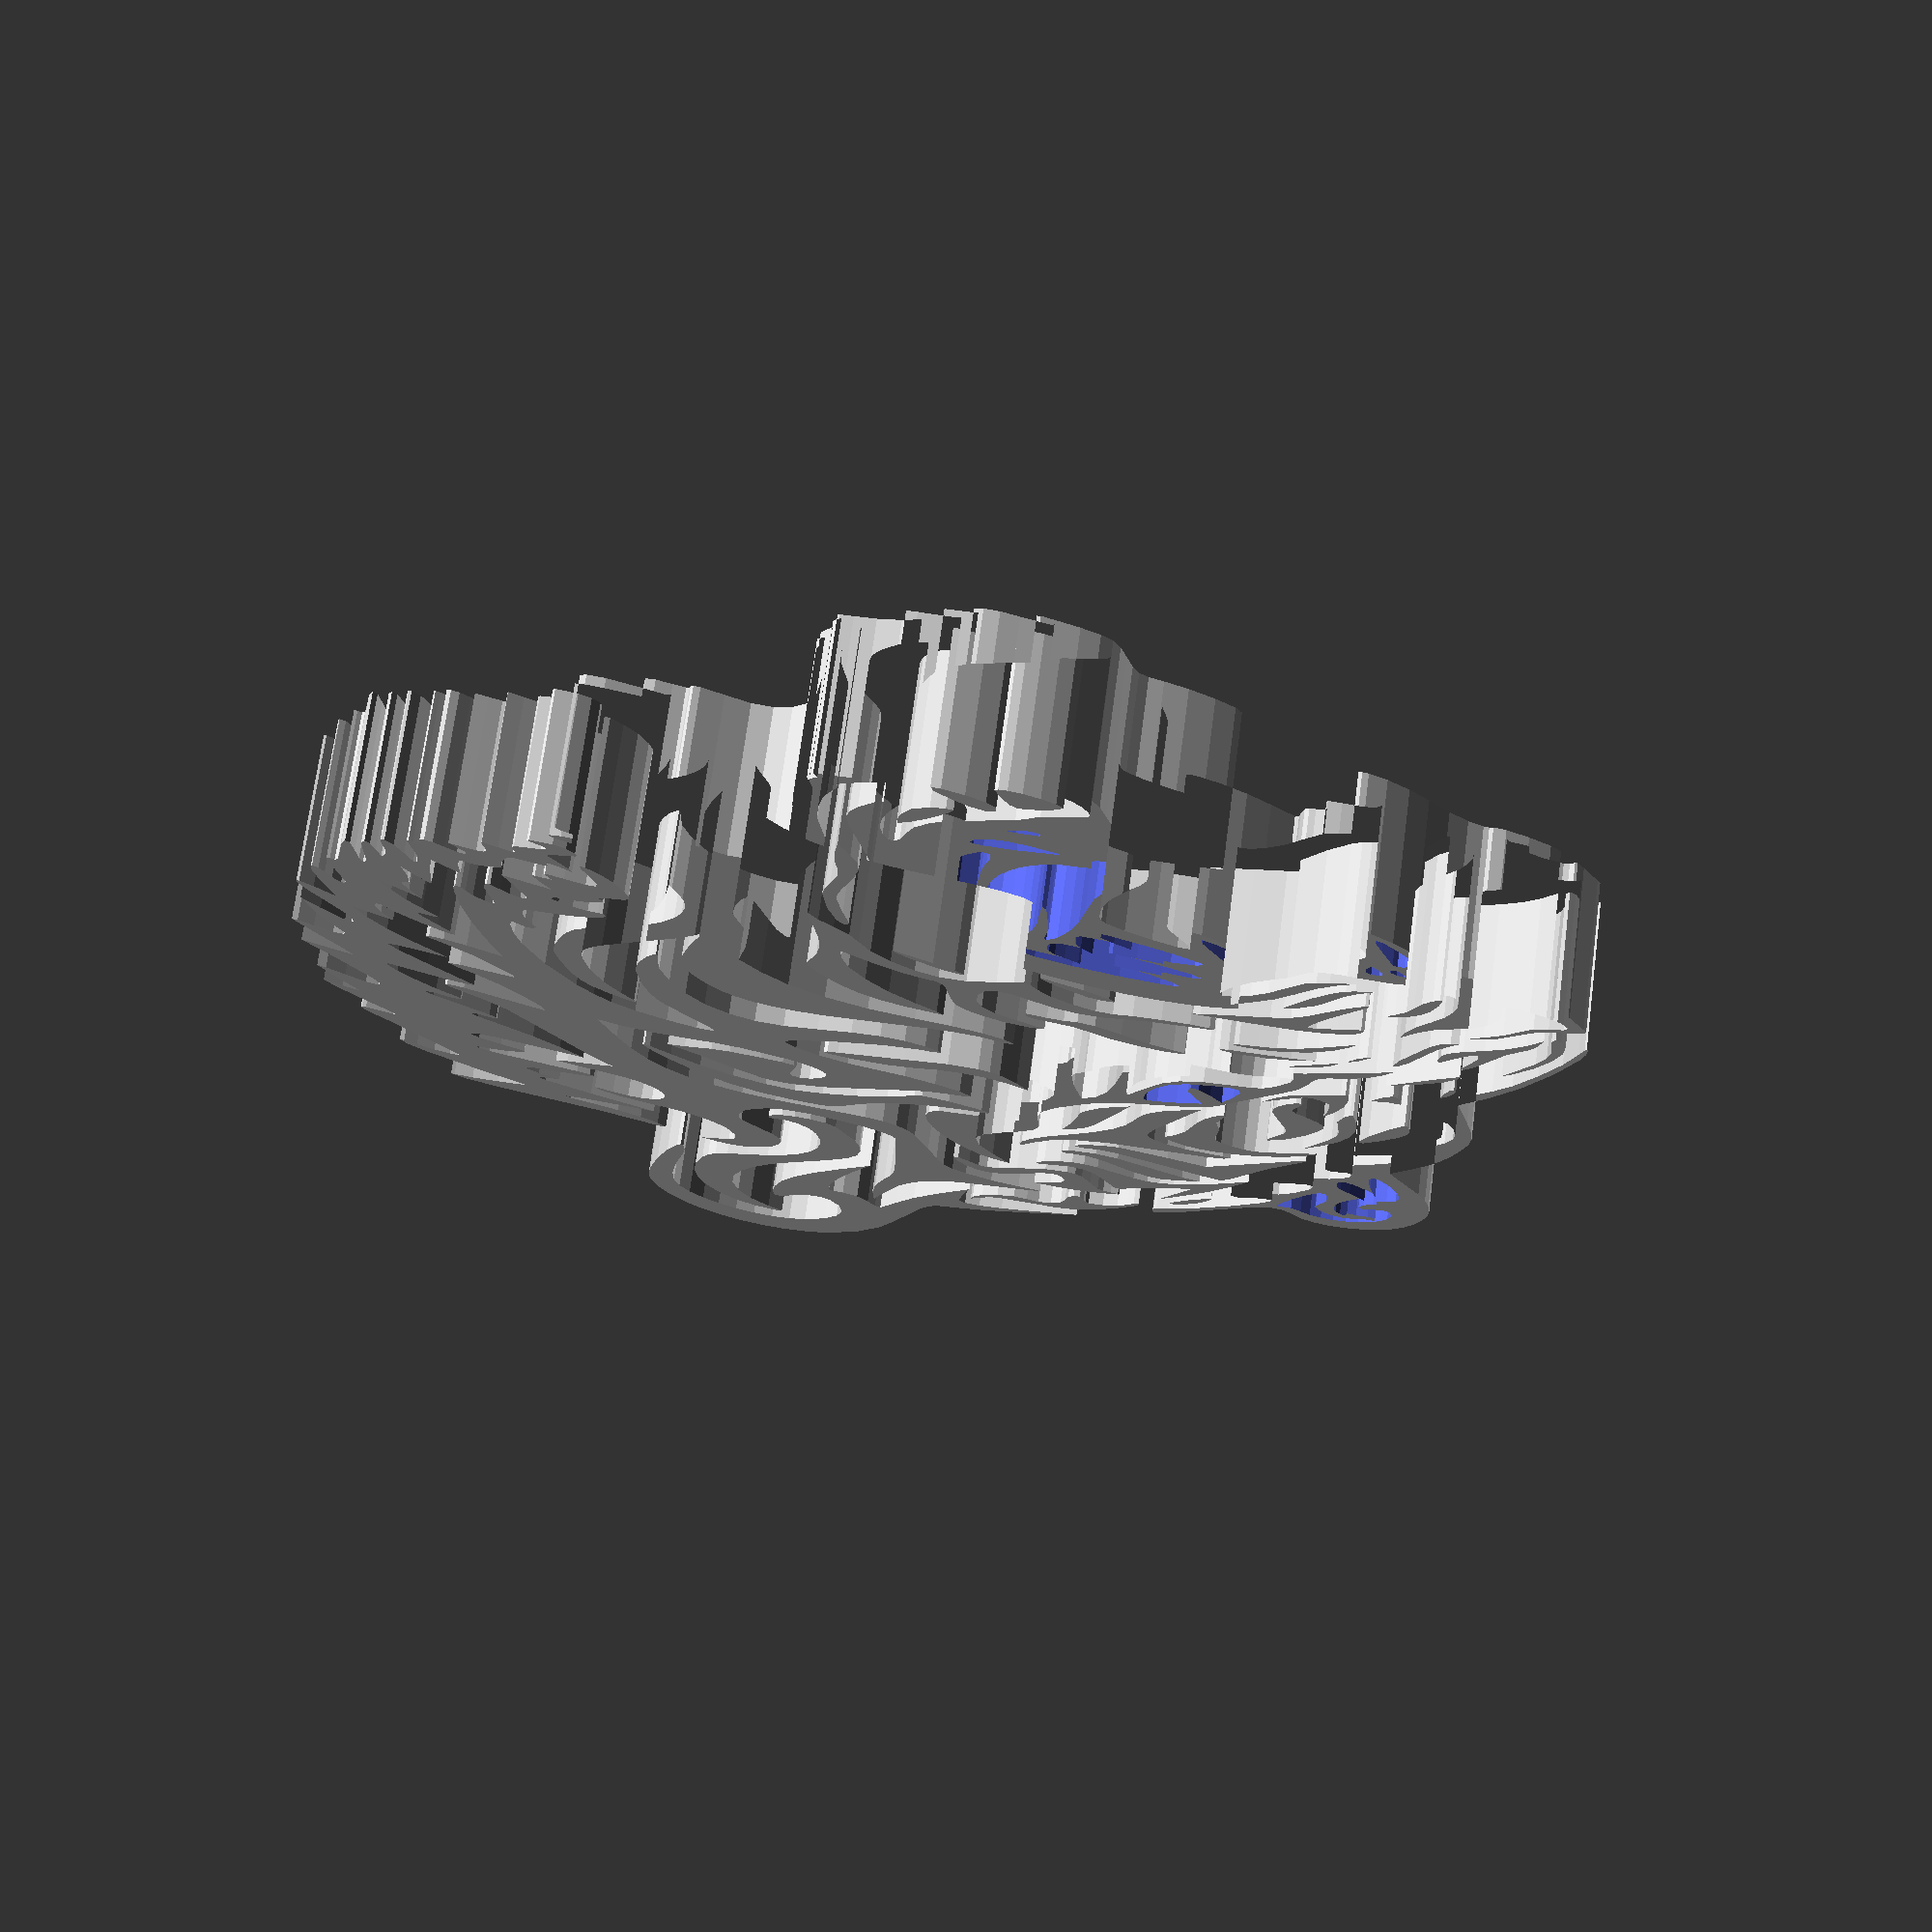
<openscad>

// Module names are of the form poly_<inkscape-path-id>().  As a result,
// you can associate a polygon in this OpenSCAD program with the corresponding
// SVG element in the Inkscape document by looking for the XML element with
// the attribute id="inkscape-path-id".

// fudge value is used to ensure that subtracted solids are a tad taller
// in the z dimension than the polygon being subtracted from.  This helps
// keep the resulting .stl file manifold.
fudge = 0.1;

module poly_path3462(h)
{
  scale([25.4/90, -25.4/90, 1]) union()
  {
    difference()
    {
       linear_extrude(height=h)
         polygon([[-25.582321,79.101964],[-28.423284,77.170644],[-28.755693,77.325840],[-28.128211,78.301964],[-27.408239,79.368779],[-27.828136,79.374988],[-31.325911,76.608874],[-33.083595,74.911818],[-34.044686,73.503409],[-34.446968,71.849570],[-34.528221,69.416224],[-34.597112,67.025517],[-34.928596,65.515793],[-35.709893,64.454492],[-37.128221,63.409054],[-39.363106,61.564765],[-41.677232,59.141602],[-43.386313,56.928180],[-43.806061,55.713114],[-42.487740,55.852172],[-39.776121,56.644464],[-35.700261,57.901944],[-35.437509,56.980259],[-35.328221,54.764284],[-35.211476,53.048520],[-34.751619,51.701392],[-33.784218,50.420080],[-32.144841,48.901764],[-29.652563,46.288721],[-27.875735,43.482794],[-27.008880,40.881828],[-26.977481,39.782530],[-27.246521,38.883664],[-28.876303,36.774255],[-31.354714,34.276705],[-33.715716,32.286795],[-34.993271,31.700304],[-35.060589,32.903478],[-34.528221,35.101924],[-33.962010,37.266558],[-33.948031,38.388414],[-34.420678,38.433976],[-35.190460,38.025225],[-37.316499,36.156148],[-39.716292,33.403906],[-41.779981,30.391224],[-43.835773,27.259782],[-44.297286,27.267350],[-44.632120,28.124354],[-45.352962,29.429669],[-45.902241,29.595486],[-46.627400,29.470454],[-47.806418,29.456933],[-48.128230,30.676164],[-48.183586,31.542159],[-48.425845,31.918235],[-49.928230,31.379184],[-51.969862,30.471852],[-53.404125,30.310603],[-54.250441,30.899075],[-54.528230,32.240904],[-53.741910,37.054224],[-53.300985,39.104985],[-53.345070,40.185434],[-53.780007,40.254063],[-54.438031,39.898324],[-56.187358,38.188727],[-58.121083,35.606605],[-59.767240,32.701924],[-61.449394,29.512426],[-63.112647,27.079905],[-64.566081,25.641482],[-65.154455,25.369156],[-65.618780,25.434274],[-66.947280,24.764295],[-69.153247,22.764094],[-71.213010,20.465318],[-72.102900,18.899614],[-71.602862,19.123737],[-70.436170,20.501914],[-68.944048,22.055664],[-67.661520,22.701914],[-66.798462,22.485744],[-66.567107,21.962339],[-66.944033,21.319362],[-67.905820,20.744474],[-68.772400,20.192500],[-68.249860,19.577084],[-67.903090,19.164552],[-68.024634,18.595827],[-69.793800,16.769514],[-71.877834,15.357084],[-72.529883,15.242293],[-72.936850,15.515844],[-73.199262,15.719771],[-73.472085,15.543129],[-73.959320,14.166444],[-74.972520,10.463584],[-75.156459,9.716576],[-74.880569,9.307107],[-72.344840,9.213124],[-69.384264,8.950010],[-66.936650,7.651454],[-64.751260,6.439890],[-62.620350,5.983794],[-61.315465,6.156279],[-63.180500,6.693444],[-65.573388,7.625052],[-67.602030,8.983334],[-69.350143,10.096778],[-71.059480,10.203984],[-72.692505,10.119846],[-73.101386,10.409533],[-73.238447,10.891944],[-72.696905,12.349610],[-71.067480,14.322174],[-68.926458,16.253469],[-67.524999,16.963563],[-67.069338,16.863771],[-66.759846,16.462412],[-66.527740,14.759974],[-65.978891,12.679349],[-64.530807,10.867338],[-62.481187,9.587127],[-60.127730,9.101904],[-57.935887,8.591215],[-55.733340,7.363384],[-53.523170,5.624874],[-54.436190,7.330874],[-55.888309,9.151484],[-58.097440,11.133044],[-59.762674,12.699715],[-61.019728,14.444787],[-61.850361,16.199347],[-62.236333,17.794478],[-62.159404,19.061264],[-61.601334,19.830789],[-60.543883,19.934138],[-58.968810,19.202394],[-57.538007,18.418477],[-57.002470,18.477343],[-57.374697,19.310725],[-58.667180,20.850354],[-60.406630,22.701914],[-58.055330,22.701914],[-55.517810,23.171919],[-52.718780,24.301924],[-50.351332,25.381926],[-48.439957,25.828247],[-46.947090,25.643776],[-45.835170,24.831404],[-44.309586,23.806257],[-41.889311,22.844844],[-39.482157,21.741159],[-37.227254,20.135445],[-35.714555,18.530454],[-35.420892,17.885338],[-35.534011,17.428934],[-36.796353,17.147873],[-38.808750,17.654685],[-41.108770,18.774902],[-43.233981,20.334054],[-45.904735,22.168669],[-47.250323,22.543824],[-48.777090,22.629764],[-51.727730,22.557664],[-49.327720,21.834534],[-46.837924,20.618138],[-44.222030,18.709064],[-41.361810,16.756779],[-38.284591,15.436504],[-35.975373,14.581973],[-35.797822,14.195091],[-36.190271,13.770394],[-36.511796,13.431629],[-36.258283,13.253513],[-33.929871,13.361824],[-30.921270,13.987264],[-27.627861,15.169011],[-24.166495,16.832017],[-20.654020,18.901234],[-17.207286,21.301616],[-13.943142,23.958115],[-10.978438,26.795683],[-8.430021,29.739274],[-5.516041,33.501974],[-5.945741,30.101974],[-6.141730,27.700724],[-6.009541,26.701974],[-3.193361,31.938094],[-1.363459,36.741168],[-0.725596,40.963387],[-0.852755,42.943558],[-1.276814,44.882775],[-3.014151,48.777354],[-4.216184,51.072506],[-4.947658,53.335339],[-5.358793,56.246030],[-5.599811,60.484754],[-5.826468,64.926163],[-6.201031,67.501714],[-6.945638,69.024955],[-8.282421,70.309434],[-10.447811,71.716689],[-12.328561,72.302004],[-14.006641,72.302004],[-12.367161,70.502004],[-10.858134,68.623513],[-9.783788,66.776838],[-9.141270,64.955893],[-8.927731,63.154594],[-9.109974,61.677518],[-9.616755,61.188032],[-10.388157,61.685752],[-11.364261,63.170294],[-12.850260,65.079158],[-14.977764,66.431298],[-17.767649,67.235868],[-21.240791,67.502024],[-24.501884,67.759083],[-26.174161,68.377124],[-27.468289,68.908294],[-29.821371,68.955984],[-32.378928,68.995765],[-32.808518,69.445521],[-32.902311,70.280884],[-32.606194,71.686733],[-31.903675,73.127054],[-31.013654,74.249578],[-30.155031,74.702034],[-27.073591,76.793124],[-25.198648,78.050573],[-24.593100,78.197370],[-24.289771,77.988134],[-23.877153,77.479924],[-23.304551,77.516364],[-20.365578,77.694522],[-14.971255,77.391405],[-9.858893,76.831783],[-8.263857,76.526023],[-7.765801,76.240424],[-7.610590,75.486423],[-6.691601,74.556764],[-5.270217,72.842292],[-3.924525,70.114732],[-2.921402,67.034030],[-2.527721,64.260134],[-2.153429,61.495992],[-1.023294,58.434305],[0.873570,55.051898],[3.548049,51.325594],[6.607209,47.012819],[8.702790,43.024882],[9.929160,39.138078],[10.380689,35.128704],[10.658670,31.946287],[10.925016,31.331497],[11.272749,31.382464],[11.735066,33.602370],[11.740139,37.836004],[11.701411,41.837617],[12.057889,43.502004],[12.987302,42.738254],[14.326059,40.902004],[15.499977,38.166917],[15.559659,35.101994],[15.475940,33.375746],[15.701994,31.699369],[17.251449,27.767784],[19.339919,23.633574],[17.894719,19.767774],[15.787605,15.895846],[12.505645,12.133552],[8.290544,8.712481],[3.384009,5.864224],[-0.477086,3.799357],[-3.627315,1.713270],[-5.749817,-0.156319],[-6.527731,-1.571696],[-6.116481,-1.757971],[-5.127731,-1.118496],[-3.057819,0.363632],[-0.398593,1.644860],[3.013662,2.790633],[7.342659,3.866394],[14.783459,5.874594],[17.688599,7.007886],[20.111735,8.264458],[22.098992,9.672176],[23.696495,11.258903],[24.950372,13.052504],[25.906749,15.080844],[26.759977,18.269468],[26.803319,21.276847],[26.032490,24.137522],[24.443209,26.886034],[21.836749,30.701994],[21.524359,31.487905],[22.405129,30.898324],[25.135476,29.720262],[29.958699,28.297324],[34.988444,26.676403],[36.656260,25.835871],[37.672309,25.012364],[38.262704,23.957486],[38.694168,22.480439],[39.074330,18.702755],[38.800854,14.565149],[37.861799,10.953454],[37.028300,8.666711],[37.051529,7.892415],[37.903252,8.631689],[39.555239,10.885654],[40.753656,12.844131],[41.457219,14.644949],[41.789058,16.752960],[41.872309,19.633014],[41.790391,22.544086],[41.450712,24.642052],[40.712384,26.435498],[39.434519,28.433014],[37.978485,30.350851],[36.660585,31.465465],[34.955214,32.076944],[32.336769,32.485374],[29.491530,33.017323],[26.964451,33.846530],[24.783008,34.948047],[22.974677,36.296925],[21.566936,37.868217],[20.587262,39.636972],[20.063130,41.578244],[20.022019,43.667084],[20.278319,46.301944],[21.966639,42.701944],[23.822577,39.571939],[25.913889,37.101934],[28.172829,35.101934],[26.512899,37.294974],[25.069732,39.797327],[24.332495,42.490965],[24.318222,45.252241],[25.043949,47.957504],[26.193609,51.169592],[25.909299,51.308021],[25.052949,50.685904],[24.048344,50.114657],[23.345269,50.162294],[23.153173,50.659040],[23.239107,51.420091],[24.102590,53.475739],[25.650772,55.810500],[27.598709,57.905634],[29.203320,59.529371],[29.448364,59.991486],[29.337425,60.214845],[28.094171,59.928532],[25.566709,58.636904],[22.672289,56.971854],[25.805579,59.836904],[27.497129,61.582641],[27.950049,62.537034],[27.184263,62.633187],[25.219699,61.804204],[21.272289,58.854534],[19.831044,57.710411],[19.153144,57.591642],[19.296156,58.421671],[20.317649,60.123944],[20.938660,61.404370],[20.624261,61.916899],[19.581744,61.627453],[18.018399,60.501954],[16.739095,59.667632],[16.348323,59.708165],[16.106149,60.049734],[15.757104,60.183680],[15.052031,59.820547],[12.929929,57.849724],[10.583974,55.757597],[8.315765,54.771169],[6.108000,54.887076],[3.943379,56.101954],[2.270903,58.607422],[0.439037,62.766058],[-0.927980,66.949892],[-1.242096,68.542518],[-1.205911,69.530954],[-1.187206,70.401188],[-1.686241,71.076324],[-2.163779,71.673772],[-2.093561,72.357244],[-2.031230,72.883200],[-2.527731,73.101964],[-3.013158,73.338627],[-2.924241,73.907614],[-2.939984,74.617587],[-3.677031,75.193204],[-4.560371,75.859542],[-4.927771,76.787584],[-5.176638,77.574634],[-5.774981,77.901994],[-6.228530,78.136283],[-6.129261,78.699574],[-6.045736,78.997761],[-6.285980,79.097157],[-7.734131,78.699574],[-10.051676,78.136283],[-12.677801,77.901994],[-14.887610,78.119692],[-14.932480,78.526530],[-14.425731,79.251774],[-13.776560,80.270485],[-14.927771,79.961014],[-18.127781,78.872494],[-19.275903,78.725692],[-18.608671,79.788744],[-18.002433,80.811367],[-19.654391,80.329894],[-21.136173,79.923334],[-21.397077,80.015344],[-21.326281,80.304394],[-21.133948,80.785652],[-21.252852,81.056995],[-22.215776,81.028874],[-23.797856,80.337911],[-25.581891,79.101984]]);
       translate([0, 0, -fudge])
         linear_extrude(height=h+2*fudge)
           polygon([[-23.728211,64.301954],[-25.973258,63.592282],[-26.309579,63.769700],[-26.128211,64.301954],[-25.264143,64.850434],[-23.880991,65.045724],[-22.592425,64.902090],[-23.728211,64.301954]]);
       translate([0, 0, -fudge])
         linear_extrude(height=h+2*fudge)
           polygon([[-33.948191,61.101824],[-34.137140,60.137511],[-34.775246,59.492975],[-38.906501,58.316314],[-41.284781,57.781974],[-39.706501,59.536384],[-37.079470,61.630299],[-35.649649,62.326547],[-34.377941,62.651234],[-34.024710,62.217018],[-33.948191,61.101824]]);
       translate([0, 0, -fudge])
         linear_extrude(height=h+2*fudge)
           polygon([[-17.985611,61.486164],[-18.260747,61.070626],[-19.207938,60.542264],[-22.522951,59.418454],[-27.328211,58.405394],[-24.328211,60.694444],[-22.161444,61.895197],[-20.242253,62.444857],[-18.780391,62.317240],[-17.985611,61.486164]]);
       translate([0, 0, -fudge])
         linear_extrude(height=h+2*fudge)
           polygon([[-14.234791,55.848534],[-12.041699,53.211614],[-11.939572,52.330603],[-12.354791,51.396424],[-12.790548,50.518557],[-12.826381,49.819624],[-11.526351,48.320104],[-10.342609,46.898458],[-10.211941,45.572204],[-10.284599,44.663143],[-9.728201,44.301934],[-9.168914,43.935340],[-9.260761,42.989214],[-9.251723,41.505318],[-8.522571,39.781054],[-7.894641,38.178705],[-8.023403,36.517797],[-8.885824,34.875095],[-10.458871,33.327364],[-11.773221,32.629666],[-13.156256,32.453071],[-14.558710,32.761893],[-15.931320,33.520448],[-17.224819,34.693051],[-18.389943,36.244018],[-19.377425,38.137664],[-20.138001,40.338304],[-21.282921,43.501934],[-21.462625,42.387563],[-21.095708,39.813610],[-20.405752,36.933817],[-19.616341,34.901924],[-19.018250,33.630674],[-19.160101,33.101924],[-20.606915,33.904002],[-22.417736,35.988229],[-24.239372,38.871596],[-25.718631,42.071094],[-27.760986,46.154223],[-29.043319,47.743039],[-30.574161,49.138324],[-32.000434,50.470883],[-33.013394,51.837881],[-33.613955,53.173939],[-33.803033,54.413682],[-33.581540,55.491731],[-32.950391,56.342709],[-31.910500,56.901239],[-30.462781,57.101944],[-29.944001,56.724304],[-29.728221,55.816354],[-29.408481,54.968327],[-28.328211,55.161104],[-26.714452,55.643741],[-25.039874,55.698501],[-23.353167,55.352439],[-21.703020,54.632607],[-20.138121,53.566058],[-18.707159,52.179846],[-17.458823,50.501023],[-16.441801,48.556644],[-15.464994,46.630818],[-14.646241,45.574894],[-14.524994,45.854686],[-14.749933,46.932472],[-15.896304,50.518089],[-17.401231,54.403872],[-18.580591,56.661944],[-19.162026,57.446735],[-19.285034,58.096203],[-18.962726,58.538541],[-18.208211,58.701944],[-16.579015,57.863753],[-14.234791,55.848534]]);
       translate([0, 0, -fudge])
         linear_extrude(height=h+2*fudge)
           polygon([[-8.128201,49.003984],[-8.480026,48.473780],[-9.299733,48.321625],[-10.233674,48.535150],[-10.928201,49.101984],[-11.208160,50.079297],[-10.886973,50.787249],[-10.168594,51.037791],[-9.256981,50.642874],[-8.459780,49.775025],[-8.128201,49.004024]]);
       translate([0, 0, -fudge])
         linear_extrude(height=h+2*fudge)
           polygon([[-6.928201,45.901934],[-6.945371,45.336934],[-7.680981,45.101934],[-8.561830,45.336934],[-8.928201,45.901934],[-8.707071,46.466934],[-8.175411,46.701934],[-7.498519,46.466934],[-6.928201,45.901934]]);
       translate([0, 0, -fudge])
         linear_extrude(height=h+2*fudge)
           polygon([[-5.728201,41.501934],[-5.935244,40.130493],[-6.475623,39.571744],[-7.228216,39.851795],[-8.071901,40.996754],[-8.474969,42.070251],[-8.391383,42.855622],[-7.828796,43.337854],[-6.794861,43.501934],[-6.034866,42.926937],[-5.728201,41.501934]]);
       translate([0, 0, -fudge])
         linear_extrude(height=h+2*fudge)
           polygon([[-56.412990,32.901924],[-56.887580,28.901924],[-57.303612,28.322234],[-58.138735,28.322784],[-58.958447,28.782680],[-59.328240,29.581024],[-58.951646,31.221298],[-58.076842,33.466040],[-57.086300,35.448502],[-56.362490,36.301934],[-56.219159,35.303179],[-56.412990,32.901924]]);
       translate([0, 0, -fudge])
         linear_extrude(height=h+2*fudge)
           polygon([[-27.004221,33.733324],[-28.528211,31.964724],[-26.356361,33.333324],[-23.356351,34.701924],[-22.727595,34.267715],[-22.557090,33.209135],[-22.829181,31.892258],[-23.528211,30.683154],[-23.745960,30.283907],[-22.865221,30.923154],[-20.640545,32.160076],[-19.795456,32.223586],[-19.193244,31.972164],[-18.882444,31.447088],[-18.911589,30.689635],[-19.329213,29.741081],[-20.183851,28.642704],[-21.391533,27.248268],[-21.514951,26.793438],[-18.528211,28.701904],[-15.932781,30.323831],[-14.563960,30.652369],[-14.419377,30.365243],[-14.677265,29.795120],[-16.528211,27.859684],[-20.195982,25.236759],[-24.915058,22.484855],[-29.120692,20.444231],[-30.541986,19.953229],[-31.248141,19.955144],[-30.592189,21.209263],[-28.354411,23.563774],[-26.090376,25.780073],[-25.371311,26.701894],[-30.140341,24.225524],[-33.247999,22.702379],[-34.067758,22.494982],[-34.391748,22.631180],[-33.533253,23.856801],[-30.634181,26.224114],[-27.338726,28.797268],[-25.753859,30.335085],[-25.664851,30.629114],[-26.077836,30.560352],[-28.508911,29.195854],[-31.886524,27.440198],[-34.484841,26.721304],[-35.453108,26.854706],[-35.442286,27.427835],[-31.728221,31.090124],[-26.495461,35.280093],[-25.988211,35.485028],[-25.878275,35.309891],[-27.004221,33.733304]]);
       translate([0, 0, -fudge])
         linear_extrude(height=h+2*fudge)
           polygon([[-37.406521,30.974784],[-38.198720,27.792335],[-38.528221,25.374774],[-38.704471,24.059543],[-39.128221,23.527364],[-40.084183,23.886690],[-41.205746,24.697342],[-42.138550,25.654405],[-42.528231,26.452964],[-41.761054,28.216587],[-40.016001,30.999420],[-38.127788,33.571265],[-36.931131,34.701924],[-36.804169,33.607078],[-37.406521,30.974784]]);
       translate([0, 0, -fudge])
         linear_extrude(height=h+2*fudge)
           polygon([[-50.438230,27.271924],[-51.128229,26.857575],[-51.328230,27.608584],[-51.153931,28.677422],[-50.740653,29.388879],[-50.252829,29.578524],[-49.854890,29.081924],[-49.899735,28.170733],[-50.438230,27.271924]]);
       translate([0, 0, -fudge])
         linear_extrude(height=h+2*fudge)
           polygon([[-45.728230,28.301924],[-45.977097,27.736924],[-46.575440,27.501924],[-47.028548,27.736924],[-46.928230,28.301924],[-46.081010,29.101924],[-45.728230,28.301924]]);
       translate([0, 0, -fudge])
         linear_extrude(height=h+2*fudge)
           polygon([[-53.947290,25.766534],[-54.740105,25.426392],[-55.188510,25.575600],[-55.275491,26.189893],[-54.984030,27.245004],[-54.410202,28.182217],[-53.727420,27.500614],[-53.444205,26.495593],[-53.947290,25.766534]]);
       translate([0, 0, -fudge])
         linear_extrude(height=h+2*fudge)
           polygon([[-62.438240,24.871924],[-63.128239,24.457575],[-63.328240,25.208584],[-63.153941,26.277422],[-62.740663,26.988879],[-62.252839,27.178524],[-61.854900,26.681924],[-61.899745,25.770733],[-62.438240,24.871924]]);
       translate([0, 0, -fudge])
         linear_extrude(height=h+2*fudge)
           polygon([[-58.844900,25.318584],[-59.409454,25.056616],[-59.808552,25.354135],[-59.930068,26.006557],[-59.661880,26.809294],[-59.092762,27.421553],[-58.698430,26.812294],[-58.602503,25.956570],[-58.844900,25.318354]]);
       translate([0, 0, -fudge])
         linear_extrude(height=h+2*fudge)
           polygon([[-56.781570,25.728584],[-57.470169,25.265335],[-57.728230,25.608584],[-57.188450,26.949237],[-56.704728,27.232741],[-56.248230,27.088584],[-56.234412,26.518587],[-56.781570,25.728584]]);
    }
    linear_extrude(height=h)
      polygon([[-25.728211,75.690604],[-27.119514,74.927556],[-28.698261,73.667848],[-29.991987,72.337495],[-30.528221,71.362514],[-29.735091,70.895993],[-27.828211,70.701954],[-26.381863,70.782221],[-25.496901,71.126647],[-24.976207,71.890671],[-24.622661,73.229734],[-24.345974,75.743235],[-24.784729,75.937526],[-25.728211,75.690604]]);
    linear_extrude(height=h)
      polygon([[-20.866821,74.230844],[-22.605180,72.436504],[-23.328211,71.030844],[-22.951161,69.994303],[-21.963990,70.063243],[-20.582670,71.133761],[-19.023171,73.101954],[-17.784833,75.250194],[-17.699616,76.166843],[-18.737089,75.833270],[-20.866821,74.230844]]);
    linear_extrude(height=h)
      polygon([[-18.521611,70.101954],[-17.489475,69.105999],[-15.190093,67.709033],[-12.798755,66.551225],[-11.490751,66.272744],[-11.612634,67.135440],[-12.438271,68.676984],[-14.015879,70.220477],[-16.146641,70.701954],[-17.826685,70.525704],[-18.521611,70.101954]]);
    linear_extrude(height=h)
      polygon([[-3.555961,56.797674],[-3.711400,54.605564],[-3.252491,52.550468],[-1.979870,50.115465],[0.305829,46.783634],[1.250413,45.269024],[1.855400,43.724177],[2.271819,39.736414],[2.487502,36.591333],[2.764429,35.970624],[3.160589,35.956794],[3.509293,36.503429],[3.723026,37.587585],[3.716859,41.102804],[2.995921,45.266282],[2.277410,46.810787],[1.228089,48.262114],[-0.305378,50.700162],[-0.964261,52.963324],[-1.290845,55.178724],[-2.025421,57.501944],[-3.050491,59.901944],[-3.555961,56.797674]]);
    linear_extrude(height=h)
      polygon([[29.918729,57.476354],[28.767022,56.273224],[28.179009,55.030194],[28.185067,54.439657],[28.458251,54.131788],[30.033299,54.270984],[31.599486,54.431099],[31.713436,54.067182],[31.482269,53.342584],[30.530939,50.301944],[30.494526,49.437263],[31.393349,50.701944],[32.267426,51.787243],[32.537097,51.851971],[32.643489,51.562494],[32.752138,51.120084],[33.069984,51.054169],[34.471839,52.091954],[36.123619,53.248630],[36.692724,53.160503],[37.271849,52.665164],[37.978099,51.630579],[38.271849,50.681794],[38.416468,50.371881],[38.804696,50.225183],[40.038195,50.349684],[41.424778,50.911803],[42.416879,51.768044],[42.673394,51.919414],[42.968917,51.702874],[43.530789,50.351934],[44.099659,48.085384],[45.132479,49.993664],[46.165289,51.901944],[47.418569,48.927634],[48.744009,44.927634],[48.842753,44.750310],[49.058256,45.025732],[49.712449,46.701934],[50.608739,49.501944],[50.892109,46.886754],[51.327706,45.137352],[51.648857,44.766309],[52.009229,44.786834],[52.339481,44.839807],[52.503902,44.490787],[52.332989,42.602024],[51.823029,39.901934],[53.453869,42.701934],[55.084709,45.501934],[54.590419,42.301934],[53.914641,39.359578],[52.983999,36.779014],[51.940756,34.171105],[52.232541,34.091121],[53.071899,34.701924],[53.920904,35.281071],[54.202434,35.060622],[53.061399,31.753394],[52.296834,29.616940],[52.158489,28.548674],[53.172374,29.522871],[54.978455,32.174994],[56.702908,35.119782],[57.471909,36.971974],[57.701034,37.628759],[58.251909,37.901934],[58.677170,37.149617],[58.585929,35.301924],[58.139949,32.701924],[59.864009,34.701924],[61.588069,36.701934],[61.066819,33.501924],[59.994922,29.849575],[58.149799,25.562014],[55.754029,20.822114],[58.665509,23.042804],[60.819614,24.513304],[61.910159,24.930324],[61.277001,22.947910],[59.286869,18.649534],[55.969309,11.906404],[56.072168,11.751477],[56.657176,12.018199],[58.772179,13.446639],[63.271909,17.293844],[64.315841,18.207522],[64.573882,18.165581],[64.654339,17.790534],[64.142866,15.844289],[62.930335,12.980155],[61.442203,10.102651],[60.103929,8.116294],[59.442574,7.117379],[59.430225,6.813508],[59.649959,6.701904],[60.525897,7.054404],[61.471909,7.901904],[62.399665,8.749404],[63.231729,9.101904],[63.231723,8.754717],[62.667012,7.809404],[60.236589,4.701904],[57.831439,1.594404],[57.294095,0.649092],[57.327509,0.301904],[58.073036,0.536904],[58.671909,1.101904],[59.256215,1.666904],[59.966739,1.901904],[60.028091,1.602060],[59.603456,0.785654],[57.606059,-1.898096],[54.848784,-5.628747],[52.658569,-9.261994],[50.872159,-12.825884],[52.772029,-11.444245],[60.134071,-6.486819],[62.159563,-5.494339],[62.992079,-5.544226],[62.321242,-6.937458],[60.258789,-9.058603],[58.007527,-11.260556],[58.135032,-11.616510],[58.991189,-11.698108],[60.707015,-11.454839],[62.324479,-10.869960],[63.696007,-10.335189],[63.890027,-10.442802],[63.787009,-10.750503],[62.782230,-11.816424],[60.866419,-13.233474],[53.521271,-18.112880],[52.209321,-19.180151],[51.871879,-19.767802],[52.870629,-19.774987],[55.271879,-18.876570],[58.240728,-17.667156],[59.849917,-17.353500],[60.146360,-17.532829],[60.104950,-17.936396],[59.011329,-19.416638],[57.071879,-21.535163],[59.018059,-21.053309],[59.559859,-21.162776],[59.049005,-22.061977],[54.618059,-26.543102],[48.271869,-32.514750],[53.170839,-30.106436],[56.874130,-28.364471],[58.477412,-27.840498],[58.046978,-28.544704],[55.649119,-30.487276],[53.093566,-32.677411],[50.857954,-35.013232],[49.273611,-37.110251],[48.671869,-38.583983],[49.553124,-38.204046],[51.671879,-36.393452],[55.788129,-33.085690],[61.471879,-29.106175],[66.861887,-25.296598],[70.271889,-22.397411],[71.284059,-21.114080],[71.280409,-20.962103],[70.909059,-21.189433],[68.882887,-22.246100],[65.925209,-23.322101],[62.304179,-24.411868],[66.649679,-19.289428],[71.545506,-12.835635],[72.962689,-10.399815],[73.471889,-8.829946],[72.983664,-9.063870],[71.809849,-10.395276],[70.169997,-12.136956],[68.561309,-13.357286],[67.691581,-13.787344],[67.364372,-13.757933],[68.223359,-11.791956],[69.471889,-8.558980],[72.212719,-2.108606],[73.669011,1.066447],[74.079939,2.588327],[73.886062,2.774926],[73.422049,2.602950],[71.671889,1.256234],[70.646118,0.486514],[70.415063,0.448704],[70.375567,0.664628],[72.188259,4.401144],[74.630549,9.901904],[75.156459,11.901914],[73.514179,10.013284],[71.880549,8.413284],[73.081979,12.633814],[73.990399,16.850084],[73.164344,16.106132],[71.577609,13.918174],[69.838266,11.646692],[68.645299,10.701914],[68.212617,11.209920],[68.388705,12.846899],[70.715119,20.185544],[72.534019,25.269174],[70.141869,22.985544],[67.749719,20.701914],[68.332719,23.101924],[69.993809,28.602504],[70.940364,32.079199],[70.361225,31.729402],[69.005029,30.101924],[67.352126,28.238645],[66.331762,27.616552],[66.069649,27.770950],[65.978710,28.235645],[66.327739,30.095924],[66.836734,32.870000],[67.015519,35.895934],[66.959119,39.101214],[65.794819,35.920534],[64.186769,32.388773],[63.624668,31.762281],[63.258176,31.840393],[63.215000,33.945466],[64.263199,38.374064],[65.203510,41.952800],[65.439832,43.998372],[65.299571,44.384596],[64.990001,44.313578],[63.871849,42.701214],[62.338919,39.901214],[62.305419,44.501214],[62.046759,47.750249],[61.785174,48.738569],[61.471899,49.101544],[60.903302,48.572793],[60.659659,47.301534],[60.423477,45.677784],[59.871899,44.301534],[59.517754,44.027884],[59.272552,44.508864],[59.071899,47.901534],[58.871644,51.221025],[58.638563,51.755524],[58.315769,51.545114],[57.899999,51.154928],[57.453745,51.351125],[56.241149,53.745124],[55.110791,56.121938],[54.313720,56.996750],[53.998060,56.340470],[54.311939,54.124004],[54.687234,51.922134],[54.646519,50.809504],[54.354411,50.823603],[54.019375,51.466850],[53.123469,54.901544],[52.557053,56.581605],[51.997511,57.039797],[51.636866,56.328863],[51.667139,54.501544],[51.738322,52.708693],[51.530579,52.651641],[51.140829,53.101544],[50.540846,54.491665],[50.284139,56.148764],[50.042314,57.312639],[49.785331,57.550177],[49.471899,57.501544],[48.903297,56.167475],[48.659649,53.654324],[48.475724,51.325539],[48.233707,51.120692],[47.871889,51.501544],[47.316999,53.171544],[47.071889,55.501544],[46.883599,57.429132],[46.640237,57.528097],[46.271889,57.101544],[45.687202,56.451547],[45.484139,56.901544],[45.259171,57.741548],[44.698355,57.820150],[43.927368,57.189450],[43.071889,55.901544],[42.112385,54.489044],[41.308559,53.901544],[41.096610,54.430294],[41.560149,55.701544],[42.161155,57.065979],[40.925299,56.101544],[39.639666,55.085595],[38.824339,54.789018],[38.396138,55.220862],[38.271889,56.390174],[38.242298,57.314745],[38.061865,57.601253],[36.698499,56.190174],[35.418679,54.921933],[35.174759,55.059812],[35.098499,55.681744],[35.004799,56.347693],[34.696247,56.654490],[33.071879,56.301544],[31.787855,55.962587],[31.160434,56.125714],[31.228735,56.736756],[32.031879,57.741544],[32.534593,58.468798],[32.183649,58.646044],[29.918769,57.475954]]);
    linear_extrude(height=h)
      polygon([[27.492379,49.141664],[26.630375,46.636074],[26.271839,43.926424],[26.322310,42.358712],[26.583040,41.568787],[27.217999,41.376915],[28.391159,41.603364],[29.876386,41.793289],[30.079275,41.603530],[29.943949,41.218604],[29.837921,40.833155],[30.025123,40.552521],[31.066235,40.310002],[32.641326,40.499659],[34.324439,41.130104],[35.475704,41.542225],[35.871839,41.161304],[35.357053,40.134516],[34.153174,38.782730],[32.770914,37.605397],[31.720989,37.101964],[31.262527,36.866964],[31.071839,36.301964],[31.233652,35.928548],[31.687249,35.678952],[33.278729,35.541535],[35.464148,35.870351],[37.861379,36.646034],[40.258864,37.382750],[40.750876,37.063340],[41.089599,36.246034],[41.286532,34.685529],[41.071799,33.101954],[40.978993,31.956375],[41.445757,31.518852],[42.172613,31.822880],[42.860079,32.901954],[43.401612,33.680904],[43.955229,32.301954],[44.460387,29.663378],[44.647655,26.646546],[44.145937,19.983167],[42.604921,13.321913],[41.493064,10.307740],[40.179449,7.672884],[38.109023,5.035004],[35.119015,2.110495],[32.142816,-0.270599],[30.113819,-1.278236],[30.439160,0.245088],[32.004889,3.935394],[33.264147,6.827503],[33.962027,9.127472],[34.213993,11.389914],[34.135509,14.169444],[33.464851,18.601599],[32.841236,20.284120],[31.989969,21.735984],[30.554015,23.442445],[29.451439,24.260844],[29.118700,24.299605],[28.981547,24.071453],[29.443649,22.754544],[30.217797,19.806638],[30.264406,15.846069],[29.642776,11.708043],[28.412209,8.227764],[26.373859,5.168274],[23.871227,2.994017],[20.720233,1.588430],[16.736799,0.834954],[12.768967,0.216856],[9.480919,-0.743977],[6.834990,-2.062007],[4.793519,-3.751696],[3.645331,-5.124011],[3.451475,-5.768853],[4.224385,-5.698559],[5.976499,-4.925466],[9.943165,-3.877835],[15.386831,-3.324286],[20.199151,-3.369349],[21.709698,-3.649026],[22.271779,-4.117556],[21.445046,-6.030050],[19.327331,-8.497669],[16.462357,-10.980234],[13.393849,-12.937567],[10.379072,-14.837107],[7.275519,-17.330964],[4.850610,-19.738726],[3.871769,-21.379985],[4.648220,-21.505063],[6.514999,-20.912029],[8.146273,-20.428533],[10.296830,-20.156780],[16.715009,-20.210014],[22.345016,-20.232712],[26.362866,-19.476118],[27.926373,-18.748791],[29.277808,-17.758488],[31.599089,-14.898080],[35.615029,-9.354635],[37.871799,-6.611196],[35.871789,-7.143706],[32.671789,-7.694658],[30.569362,-8.427318],[27.199699,-10.162936],[24.840053,-11.565751],[23.724680,-12.477030],[23.616409,-13.216784],[24.278069,-14.105022],[25.077436,-15.408723],[25.102939,-16.447672],[24.311229,-17.073225],[23.160044,-17.267356],[21.922766,-17.034497],[20.872779,-16.379082],[20.425412,-15.274670],[20.825402,-13.848099],[21.957782,-12.201258],[23.707587,-10.436041],[28.599606,-6.958040],[31.511888,-5.449039],[34.581729,-4.229226],[38.166631,-2.676660],[41.295099,-0.781996],[44.098539,1.356294],[43.714919,-4.570896],[43.239041,-8.648108],[42.342733,-12.295668],[40.986233,-15.566123],[39.129776,-18.512020],[36.733600,-21.185905],[33.757940,-23.640326],[30.163034,-25.927829],[25.909119,-28.100962],[20.066289,-31.083188],[18.157726,-32.427018],[16.802009,-33.836153],[15.907346,-35.433214],[15.381948,-37.340821],[15.071779,-42.578154],[15.014127,-46.332059],[14.716645,-48.667613],[13.992542,-50.312639],[12.655029,-51.994956],[9.954371,-54.450248],[6.855029,-56.488153],[4.392166,-57.895339],[4.672658,-58.016034],[5.871769,-57.874040],[11.902809,-56.487951],[14.185302,-55.974173],[16.284639,-55.796071],[18.232808,-55.966529],[20.061797,-56.498429],[21.803595,-57.404655],[23.490189,-58.698090],[26.825719,-62.498120],[28.573159,-64.898122],[27.884679,-61.800386],[26.659532,-58.850252],[24.680779,-56.107392],[23.486768,-54.664602],[22.514632,-53.008294],[21.113869,-48.805119],[19.022169,-41.578847],[18.398752,-39.157978],[18.641689,-38.199804],[19.272179,-37.090457],[21.191414,-35.069961],[24.189855,-32.753776],[27.425305,-30.728438],[30.055569,-29.580484],[32.171686,-29.372015],[34.133197,-29.766334],[35.743474,-30.690840],[36.805889,-32.072932],[37.176133,-33.159835],[37.185045,-34.189836],[35.978679,-36.896592],[34.773191,-39.379531],[34.271789,-41.286689],[34.512554,-42.604792],[35.176836,-43.681752],[36.177614,-44.493625],[37.427865,-45.016467],[38.840568,-45.226335],[40.328703,-45.099285],[41.805247,-44.611371],[43.183179,-43.738652],[45.071799,-42.179198],[42.671799,-42.338651],[41.412595,-42.344861],[40.648904,-42.080360],[40.232965,-41.430630],[40.017019,-40.281154],[40.341880,-37.699548],[41.787097,-34.951669],[44.218946,-32.226296],[47.503699,-29.712211],[50.797201,-27.243523],[52.724609,-25.140579],[53.159666,-23.934101],[51.331719,-25.498092],[49.746093,-26.739694],[48.249918,-27.475058],[46.916789,-27.734850],[45.820304,-27.549736],[45.034060,-26.950381],[44.631655,-25.967450],[44.686685,-24.631610],[45.272749,-22.973526],[46.254024,-21.337129],[47.755980,-19.725538],[53.983459,-15.069033],[54.925957,-14.267164],[53.471809,-14.462779],[49.471809,-15.430561],[48.021932,-15.659428],[48.405469,-14.834771],[49.779269,-11.624349],[51.771129,-5.507616],[54.807156,3.607198],[56.204346,6.292491],[58.052989,8.954484],[59.565089,11.296667],[59.675163,11.807610],[59.381889,11.886057],[57.667204,10.768263],[54.584849,7.988894],[49.821389,3.714924],[49.940020,5.434134],[50.995346,8.678332],[52.561014,12.326363],[54.210669,15.257074],[55.924392,17.902807],[56.460879,19.179534],[55.236442,18.649022],[52.716449,16.949664],[49.811372,15.012552],[49.597019,15.301579],[49.875479,16.359944],[52.186021,21.702757],[54.893449,26.106854],[55.962819,27.641532],[55.918179,27.926143],[55.555214,27.910493],[54.077981,27.043075],[51.938469,25.168614],[48.671799,21.901944],[48.671799,27.547844],[48.417571,32.942933],[47.784087,38.393578],[46.965150,42.609886],[46.546698,43.852072],[46.154559,44.301964],[45.672359,43.876880],[45.471799,42.854864],[45.126772,41.376689],[44.297239,39.854864],[43.652051,39.089115],[43.296322,39.050384],[43.097239,41.701964],[42.893275,43.853501],[42.406109,44.962579],[42.096369,45.088763],[41.763880,44.909412],[41.094729,43.574214],[40.437141,42.233697],[39.537049,41.156114],[39.015065,40.865232],[38.749716,41.172014],[38.874609,44.083874],[39.284969,47.901964],[37.065559,45.901964],[34.846149,43.901964],[35.409279,46.241674],[35.665121,48.012263],[35.358361,48.012496],[34.703789,47.528524],[33.753746,46.927219],[33.976899,47.988814],[34.125539,48.613845],[33.907194,48.721373],[32.151429,47.301964],[30.227872,45.678947],[29.137279,45.275752],[28.738485,46.135665],[28.890329,48.301974],[29.116757,50.486161],[28.993637,51.333510],[28.469363,50.875022],[27.492329,49.141694]]);
    linear_extrude(height=h)
      polygon([[6.383869,39.101934],[5.830394,37.266933],[4.671819,35.101924],[3.547716,32.797639],[3.077089,30.627754],[2.500198,27.818935],[1.009280,24.766463],[-1.054037,22.026866],[-3.348121,20.156674],[-6.330478,19.073909],[-9.850501,19.136784],[-11.978837,19.372577],[-13.148691,19.241648],[-13.733501,18.574047],[-14.106701,17.199824],[-15.183696,15.015493],[-17.163045,12.622837],[-19.390260,10.694194],[-21.210851,9.901904],[-23.439492,9.517207],[-26.596066,8.582995],[-29.692851,7.429088],[-31.742121,6.385304],[-32.221962,5.936891],[-31.937883,5.842588],[-28.928211,6.734914],[-25.166914,7.812384],[-22.302511,8.275784],[-19.591926,8.661904],[-16.957138,9.702223],[-14.554087,11.314633],[-12.538711,13.417024],[-10.754927,15.304955],[-9.109178,16.169272],[-7.682602,15.991834],[-6.556341,14.754504],[-5.813260,12.693985],[-5.949868,10.755877],[-7.018037,8.771287],[-9.069641,6.571324],[-11.677995,3.982170],[-11.295118,3.905587],[-9.890051,4.365364],[-7.409183,5.783738],[-4.984721,7.959754],[-3.723416,9.527094],[-3.064630,10.857624],[-2.883217,12.375632],[-3.054031,14.505404],[-3.245099,16.621057],[-3.114298,17.915383],[-2.545063,18.741452],[-1.420831,19.452334],[0.849752,21.263779],[3.378389,24.050644],[6.090789,27.532134],[6.615789,25.440364],[6.648770,22.493462],[5.727566,18.704987],[4.063971,14.712508],[1.869779,11.153594],[0.033535,8.574588],[-0.467041,7.501904],[3.405999,9.856624],[5.939100,11.839183],[7.884051,13.975668],[9.422589,16.509741],[10.736449,19.685064],[11.482380,22.595045],[11.312436,23.452961],[10.783849,24.228714],[9.319838,26.255318],[8.259509,28.592287],[7.524957,31.465772],[7.038279,35.101924],[6.626655,38.586933],[6.473412,39.281309],[6.383849,39.101934]]);
    linear_extrude(height=h)
      polygon([[-3.909521,24.626564],[-5.869959,22.440261],[-6.629709,21.279827],[-6.550033,21.122056],[-6.159035,21.266049],[-4.428201,22.519714],[-1.486209,25.905107],[-0.363301,27.588717],[-0.236171,28.226564],[-3.909521,24.626564]]);
    linear_extrude(height=h)
      polygon([[-19.597231,17.501914],[-21.981073,14.959414],[-22.436789,14.185977],[-22.284151,13.901914],[-20.979430,14.313164],[-19.497731,15.301914],[-16.661310,18.706990],[-15.599957,20.385068],[-15.437921,21.101914],[-19.597231,17.501914]]);
    linear_extrude(height=h)
      polygon([[-51.328230,19.431344],[-49.445730,18.323300],[-47.728230,16.739374],[-45.893230,15.213989],[-43.728231,14.246694],[-42.210325,13.924594],[-41.891305,13.946193],[-41.895854,14.140707],[-45.603920,17.415134],[-48.718193,19.516303],[-50.076257,20.073089],[-51.203920,20.251204],[-53.328230,20.200504],[-51.328230,19.431344]]);
    linear_extrude(height=h)
      polygon([[-59.768490,16.379744],[-58.614515,14.630073],[-57.228565,13.350140],[-55.665660,12.578230],[-53.980820,12.352624],[-53.132870,12.526805],[-54.275930,13.107494],[-55.765997,14.082684],[-56.894270,15.438454],[-57.988025,16.843659],[-59.395100,17.937704],[-60.295332,18.385570],[-60.636134,18.364938],[-59.768490,16.379744]]);
    linear_extrude(height=h)
      polygon([[-50.834280,14.473564],[-46.273228,10.946184],[-44.198041,8.988818],[-43.328231,7.845794],[-44.365836,7.571663],[-46.860510,7.621734],[-49.488275,7.637005],[-49.801376,7.374908],[-49.562560,6.902284],[-48.895201,6.381308],[-47.945709,6.062535],[-45.310210,6.019197],[-41.875823,6.747470],[-37.862311,8.222554],[-30.928221,10.947394],[-30.824311,11.069910],[-31.724158,11.104712],[-35.884601,10.915394],[-39.658973,10.721162],[-42.076127,10.886138],[-44.015031,11.584534],[-46.354650,12.990564],[-49.450597,14.755898],[-51.398270,15.473594],[-51.742988,15.392816],[-51.757420,15.187753],[-50.834280,14.473594]]);
    linear_extrude(height=h)
      polygon([[-12.928201,7.835254],[-14.736219,7.048023],[-16.274641,6.713694],[-18.102633,5.635209],[-20.606831,3.058194],[-23.322939,0.154572],[-25.660401,-1.709776],[-26.832304,-2.538515],[-26.854853,-2.773858],[-26.484841,-2.866066],[-24.377239,-2.170749],[-21.429166,-0.450640],[-18.626781,1.640655],[-16.956241,3.449524],[-15.516660,4.958500],[-13.299351,6.262404],[-11.342228,7.327133],[-10.528201,8.261084],[-10.728201,9.023464],[-12.928201,7.835254]]);
    linear_extrude(height=h)
      polygon([[-72.128250,4.484174],[-71.509371,2.239457],[-69.858545,-0.418472],[-67.484495,-3.081480],[-64.695940,-5.341436],[-63.539915,-6.074480],[-63.259042,-6.130542],[-65.455240,-3.972906],[-67.847145,-1.561030],[-69.413294,0.549685],[-70.268667,2.554661],[-70.528240,4.649314],[-70.763240,6.098958],[-71.328240,6.701904],[-71.893245,6.050449],[-72.128250,4.484174]]);
    linear_extrude(height=h)
      polygon([[-69.031370,4.494574],[-67.960199,3.167094],[-66.650670,2.340734],[-64.854145,1.073650],[-62.612120,-1.313446],[-60.539737,-3.562607],[-59.151090,-4.498106],[-58.944975,-4.344805],[-59.050379,-3.927402],[-60.074510,-2.555286],[-61.442612,-0.704718],[-61.570588,0.349198],[-61.221395,0.508313],[-60.624410,0.385347],[-58.770050,-0.817386],[-56.738150,-2.324076],[-56.540497,-2.106194],[-56.700350,-1.283136],[-57.280978,-0.025013],[-58.366627,0.919533],[-60.105820,1.637937],[-62.647080,2.217634],[-65.349897,3.093858],[-67.749360,4.461444],[-69.932800,6.178934],[-69.031370,4.494604]]);
    difference()
    {
       linear_extrude(height=h)
         polygon([[-74.510030,3.673734],[-74.137054,2.296568],[-73.080397,0.305854],[-69.503885,-4.767120],[-64.956176,-10.046982],[-60.612950,-14.035529],[-56.424360,-17.129822],[-56.394760,-23.541572],[-56.303555,-26.980255],[-55.992718,-29.425603],[-55.349492,-31.399974],[-54.261120,-33.425726],[-52.376706,-36.352176],[-50.646129,-38.558117],[-48.789828,-40.355574],[-46.528240,-42.056572],[-43.447721,-44.186249],[-44.905060,-49.414220],[-45.643050,-51.989394],[-46.035121,-54.440423],[-46.083292,-56.758163],[-45.789584,-58.933471],[-45.156015,-60.957203],[-44.184604,-62.820216],[-42.877370,-64.513368],[-41.236331,-66.027514],[-39.515983,-67.024368],[-37.567404,-67.568592],[-35.509136,-67.687824],[-33.459716,-67.409701],[-31.537686,-66.761862],[-29.861586,-65.771945],[-28.549954,-64.467589],[-27.721331,-62.876431],[-26.805894,-61.207345],[-25.368184,-60.382829],[-23.377473,-60.395606],[-20.803031,-61.238402],[-13.074801,-63.999254],[-9.497134,-64.852514],[-9.047386,-64.595903],[-9.089641,-63.870890],[-9.331760,-63.265008],[-9.791218,-62.882242],[-11.451511,-62.743404],[-14.962895,-62.157292],[-20.010048,-60.478362],[-24.425702,-58.535999],[-25.719446,-57.725213],[-26.042591,-57.159589],[-25.009583,-56.683216],[-23.233481,-56.682694],[-21.645859,-56.681059],[-20.986426,-56.129425],[-21.274207,-55.108287],[-22.528221,-53.698141],[-23.458335,-52.917663],[-24.123455,-52.654072],[-24.782506,-52.904865],[-25.694411,-53.667541],[-26.628868,-54.428855],[-27.410809,-54.669089],[-28.384551,-54.378337],[-29.894411,-53.546690],[-31.895606,-52.056086],[-32.529629,-50.839723],[-32.336457,-50.388916],[-31.804498,-50.072112],[-29.728231,-49.927768],[-27.528374,-49.924505],[-27.609083,-49.533527],[-28.326851,-48.757718],[-30.209200,-47.735782],[-33.088201,-47.492134],[-35.299145,-47.397504],[-37.017940,-46.952310],[-38.131873,-46.204039],[-38.528231,-45.200178],[-38.038649,-44.704359],[-36.861571,-44.498134],[-35.754849,-44.217978],[-35.526931,-43.498133],[-35.931059,-42.854553],[-36.990188,-42.277637],[-43.117071,-40.522663],[-45.995200,-39.379628],[-48.608068,-37.784920],[-50.110017,-36.359270],[-50.180129,-35.903820],[-49.655390,-35.723408],[-44.492710,-36.868790],[-40.323431,-37.759994],[-40.315625,-37.410968],[-40.725350,-36.906174],[-42.391965,-35.678702],[-44.512417,-34.576408],[-46.275850,-34.098126],[-48.412719,-33.760170],[-50.525027,-32.846756],[-52.349336,-31.508559],[-53.622210,-29.896259],[-54.241424,-27.985229],[-54.374269,-25.865653],[-54.047355,-24.073856],[-53.287290,-23.146162],[-52.959158,-23.226777],[-52.760000,-23.701383],[-52.776100,-25.695487],[-52.756667,-27.669083],[-52.279732,-29.328525],[-51.440038,-30.472107],[-50.332330,-30.898124],[-50.040959,-30.561803],[-50.505280,-29.725792],[-51.090384,-28.028413],[-50.932920,-25.325788],[-50.545807,-23.275116],[-50.099610,-22.345343],[-49.305751,-22.312440],[-47.875650,-22.952380],[-47.449662,-23.060453],[-47.581540,-22.723211],[-49.328240,-20.972627],[-56.686865,-14.757957],[-61.268480,-11.674160],[-63.958690,-9.514258],[-67.500775,-5.734427],[-70.922246,-1.459544],[-73.250610,2.185514],[-74.132574,3.660698],[-74.405036,3.874413],[-74.510050,3.673764]]);
       translate([0, 0, -fudge])
         linear_extrude(height=h+2*fudge)
           polygon([[-40.096191,-49.498138],[-40.064191,-52.898140],[-38.870671,-50.698139],[-37.839419,-49.144387],[-37.036031,-48.498137],[-36.168110,-48.717282],[-35.879321,-49.362171],[-36.169638,-50.413983],[-37.039031,-51.853897],[-38.415401,-54.386330],[-35.928121,-55.958713],[-34.839760,-56.806476],[-34.130479,-57.719792],[-33.791218,-58.657728],[-33.812918,-59.579351],[-34.186518,-60.443728],[-34.902958,-61.209927],[-35.953179,-61.837014],[-37.328121,-62.284057],[-38.239655,-62.689702],[-36.695891,-63.264962],[-35.227031,-63.404928],[-33.897483,-63.049705],[-32.773003,-62.306056],[-31.919349,-61.280745],[-31.402277,-60.080535],[-31.287544,-58.812189],[-31.640906,-57.582470],[-32.528121,-56.498143],[-33.338967,-55.517834],[-33.692263,-54.471201],[-33.555743,-53.638038],[-32.897141,-53.298141],[-31.320611,-54.232265],[-28.697141,-56.478140],[-26.440521,-58.916673],[-26.267240,-59.488611],[-26.699971,-59.678143],[-27.919076,-60.159837],[-28.923681,-61.289867],[-29.855816,-62.567718],[-31.079414,-63.560330],[-32.509396,-64.255522],[-34.060681,-64.641112],[-35.648192,-64.704920],[-37.186849,-64.434764],[-38.591571,-63.818462],[-39.777281,-62.843834],[-40.614217,-61.380055],[-40.610986,-60.060135],[-39.876183,-59.204229],[-38.518401,-59.132487],[-37.291300,-59.124645],[-36.928131,-58.108840],[-37.202455,-57.096712],[-37.993954,-56.338641],[-39.255422,-55.862995],[-40.939651,-55.698143],[-42.189496,-55.250345],[-42.889470,-53.973958],[-43.014305,-51.969496],[-42.538731,-49.337470],[-41.682832,-46.975214],[-40.906004,-46.220126],[-40.334882,-47.063877],[-40.096101,-49.498138]]);
    }
    linear_extrude(height=h)
      polygon([[-58.928240,3.369124],[-57.093232,1.828929],[-54.928230,-0.716296],[-52.892389,-3.131110],[-51.367920,-4.357766],[-51.017110,-4.339414],[-51.040233,-3.947921],[-52.167920,-2.156546],[-56.422968,2.828337],[-57.898696,3.931018],[-59.091870,4.247764],[-60.030209,4.067269],[-58.928240,3.369124]]);
    linear_extrude(height=h)
      polygon([[-46.952950,1.550844],[-44.752086,0.237704],[-42.135875,-0.568956],[-39.372939,-0.816490],[-36.731901,-0.452256],[-34.532945,0.313843],[-33.382841,1.013514],[-33.476763,1.199961],[-34.030538,1.225365],[-36.153941,0.818624],[-38.362945,0.428452],[-40.661246,0.506948],[-43.399467,1.100925],[-46.928230,2.257194],[-48.122535,2.595257],[-46.952930,1.550844]]);
    linear_extrude(height=h)
      polygon([[-34.528221,-1.454946],[-39.328221,-2.912236],[-42.128221,-3.514106],[-39.328221,-3.585106],[-36.410721,-3.190425],[-33.328221,-2.141856],[-31.616342,-1.158054],[-31.367241,-0.646065],[-32.398631,-0.710238],[-34.528221,-1.454926]]);
    difference()
    {
       linear_extrude(height=h)
         polygon([[-16.528211,-1.220096],[-19.110117,-1.623154],[-21.653290,-2.356031],[-27.602251,-5.159426],[-33.876301,-8.620740],[-39.999821,-8.046920],[-48.525780,-6.812626],[-50.928230,-6.152156],[-49.039600,-7.725128],[-46.826924,-8.874113],[-44.060141,-9.298106],[-42.416440,-9.386809],[-41.295253,-9.739899],[-40.465382,-10.487848],[-39.695631,-11.761130],[-38.047954,-13.838488],[-35.875081,-15.374274],[-29.343731,-19.378190],[-26.948873,-21.013468],[-25.091275,-21.801684],[-22.839317,-21.956656],[-19.261381,-21.692200],[-15.950038,-21.473048],[-13.524058,-21.557103],[-11.427119,-22.010467],[-9.102901,-22.899243],[-5.996022,-24.424430],[-4.001986,-25.949211],[-2.880366,-27.728558],[-2.390731,-30.017444],[-2.021019,-31.877369],[-1.118271,-33.127147],[0.661872,-34.045002],[3.663769,-34.909156],[6.197040,-35.967633],[7.015661,-36.728082],[7.544099,-37.665394],[7.755897,-40.138777],[6.883389,-43.524122],[5.633569,-46.999735],[7.268839,-45.548934],[8.683172,-43.894890],[9.913425,-41.708882],[10.917499,-39.183117],[11.653299,-36.509799],[12.078728,-33.881136],[12.151690,-31.489331],[11.830089,-29.526592],[11.071829,-28.185124],[10.334937,-27.607922],[9.530331,-27.420107],[6.671819,-28.221214],[1.556139,-29.878639],[0.557547,-30.055494],[0.041384,-29.929820],[-0.081060,-29.412272],[0.101509,-28.413501],[1.129499,-23.374100],[1.696419,-20.250077],[-0.193891,-21.574098],[-1.824547,-22.532750],[-3.155394,-22.813040],[-4.389067,-22.404864],[-5.728201,-21.298118],[-6.946667,-19.629355],[-7.182744,-17.855410],[-6.402057,-15.730178],[-4.570231,-13.007552],[-1.812281,-9.394437],[-4.554591,-8.489392],[-6.733059,-7.999581],[-8.119721,-8.092865],[-9.275913,-8.344539],[-10.594954,-8.044427],[-11.678499,-7.356367],[-12.128201,-6.444196],[-12.421612,-5.948451],[-13.223465,-5.595830],[-15.882239,-5.318781],[-19.163996,-5.610689],[-22.128211,-6.469196],[-24.528211,-7.568130],[-20.426161,-7.633090],[-17.085874,-8.003678],[-15.981669,-8.417066],[-15.259041,-8.981408],[-13.992098,-10.083467],[-12.441691,-10.930959],[-11.550328,-11.440474],[-10.964965,-12.291166],[-10.360211,-15.847623],[-10.211081,-20.362893],[-12.133671,-19.695153],[-13.927111,-17.763931],[-15.792101,-14.430331],[-17.708031,-10.098068],[-22.318121,-10.190068],[-25.727666,-10.358726],[-25.438179,-10.543918],[-23.970131,-10.857319],[-21.683189,-11.485153],[-19.914090,-12.437753],[-18.499342,-13.835826],[-17.275451,-15.800078],[-16.358484,-17.732716],[-16.325533,-18.367270],[-19.204341,-15.731758],[-21.613537,-13.628469],[-24.044464,-12.600846],[-26.920159,-12.564031],[-30.663661,-13.433169],[-32.378714,-13.874802],[-33.614686,-13.939816],[-34.685742,-13.589337],[-35.906041,-12.784492],[-37.647935,-11.305862],[-38.113570,-10.352000],[-37.280278,-9.832037],[-35.125391,-9.655107],[-33.283087,-9.477844],[-31.436865,-8.947996],[-27.008201,-6.553746],[-22.343168,-4.073130],[-20.131539,-3.373412],[-17.808191,-2.958946],[-14.174200,-2.304610],[-11.728201,-1.484636],[-10.833201,-0.850913],[-10.743826,-0.680460],[-10.928201,-0.644376],[-16.528211,-1.220056]]);
       translate([0, 0, -fudge])
         linear_extrude(height=h+2*fudge)
           polygon([[-22.105861,-14.253858],[-20.477334,-15.437434],[-19.056450,-17.154599],[-18.207170,-18.857101],[-18.110618,-19.531524],[-18.293451,-19.996688],[-19.559060,-20.350821],[-21.897791,-20.498116],[-25.000721,-20.498116],[-24.475431,-17.698113],[-24.364418,-15.645935],[-24.866378,-14.883424],[-25.722976,-15.448183],[-26.675881,-17.377815],[-27.540301,-19.857520],[-29.450701,-17.634254],[-30.552589,-16.110992],[-30.729504,-15.062037],[-29.936395,-14.359326],[-28.128211,-13.874796],[-24.618140,-13.464171],[-22.105861,-14.253858]]);
    }
    linear_extrude(height=h)
      polygon([[-48.928230,-1.641806],[-47.328230,-2.898106],[-46.198230,-3.385361],[-45.728230,-3.354396],[-47.328230,-2.098096],[-48.458230,-1.610841],[-48.928230,-1.641806]]);
    linear_extrude(height=h)
      polygon([[-43.775321,-4.909096],[-41.959746,-5.721572],[-39.775321,-6.005306],[-38.361003,-5.845947],[-38.928221,-5.558916],[-42.928231,-4.462706],[-44.726837,-4.013961],[-43.775321,-4.909096]]);
    linear_extrude(height=h)
      polygon([[38.671849,-10.227195],[36.088098,-13.870496],[32.949077,-17.247587],[29.609362,-20.021808],[26.423529,-21.856502],[23.080832,-22.697616],[18.878875,-23.056090],[14.867727,-22.905363],[12.097459,-22.218874],[11.139114,-21.867246],[10.157100,-21.947558],[7.243069,-23.666035],[3.858110,-26.479363],[3.159036,-27.367089],[3.326909,-27.698121],[6.548429,-26.498120],[10.022540,-25.587139],[14.038051,-25.321643],[17.866179,-25.691899],[20.778139,-26.688172],[22.199816,-27.436599],[23.405499,-27.586348],[24.990096,-27.056345],[27.548519,-25.765517],[31.196680,-23.400891],[34.388742,-20.357321],[37.145608,-16.610952],[39.488179,-12.137929],[40.913258,-8.580288],[41.223112,-7.007802],[40.973479,-6.997938],[40.461418,-7.522696],[38.671849,-10.227195]]);
    linear_extrude(height=h)
      polygon([[-57.640800,-8.061047],[-55.934733,-9.208486],[-53.640800,-10.064765],[-49.328230,-11.234658],[-48.890925,-11.294532],[-49.826642,-10.768842],[-54.928230,-8.409259],[-58.267242,-7.053035],[-58.336968,-7.275983],[-57.640800,-8.061047]]);
    linear_extrude(height=h)
      polygon([[16.589939,-7.246656],[8.758059,-8.799791],[3.670758,-9.842402],[0.273325,-11.189223],[-0.933318,-12.059880],[-1.887447,-13.106392],[-3.264761,-15.860048],[-4.089511,-18.225916],[-1.862681,-15.842092],[0.156469,-14.215380],[2.755642,-12.903541],[5.635704,-12.026096],[8.497519,-11.702569],[11.597181,-10.964305],[15.312525,-9.341089],[17.947278,-7.703856],[18.329348,-7.152152],[17.805169,-6.923546],[16.589939,-7.246656]]);
    linear_extrude(height=h)
      polygon([[-56.928230,-12.400152],[-56.537257,-13.218496],[-55.597260,-14.200154],[-54.632609,-14.834544],[-55.225400,-13.498109],[-56.448789,-11.792797],[-56.801653,-11.794398],[-56.928230,-12.400152]]);
    linear_extrude(height=h)
      polygon([[-49.728230,-16.658112],[-49.528232,-17.825906],[-48.830750,-17.520629],[-47.814284,-17.005101],[-46.630740,-17.025937],[-45.949753,-17.065643],[-46.881130,-16.163420],[-48.215986,-15.222277],[-49.095788,-14.984119],[-49.580036,-15.459285],[-49.728230,-16.658112]]);
    linear_extrude(height=h)
      polygon([[-43.299871,-17.396983],[-42.276510,-19.742176],[-40.880541,-21.669082],[-39.219241,-23.298118],[-40.215611,-21.068564],[-40.790100,-19.003116],[-40.531271,-18.277236],[-39.885851,-17.512881],[-39.081381,-16.819469],[-38.304903,-16.593811],[-35.543971,-17.559681],[-32.528221,-18.932608],[-34.416841,-17.315359],[-36.523223,-16.163111],[-38.951421,-15.698111],[-42.827631,-15.226014],[-43.430804,-15.082187],[-43.694674,-15.322999],[-43.299871,-17.396983]]);
    linear_extrude(height=h)
      polygon([[-36.639961,-20.374649],[-35.942257,-21.239287],[-35.741686,-21.936316],[-36.059253,-22.734058],[-36.915961,-23.900836],[-38.054623,-25.681622],[-38.528221,-27.084853],[-38.284724,-27.905951],[-37.621451,-28.869896],[-35.438893,-30.915240],[-32.787173,-32.598708],[-30.472921,-33.298126],[-30.271087,-33.163537],[-30.431554,-32.797081],[-31.680861,-31.592443],[-32.850449,-30.557370],[-33.432975,-29.543393],[-33.546037,-28.142208],[-33.307231,-25.945514],[-33.153248,-22.480139],[-33.499110,-21.390651],[-34.170681,-20.451192],[-35.515831,-19.354330],[-36.776201,-18.898114],[-37.343479,-18.952771],[-37.514493,-19.166911],[-36.639961,-20.374649]]);
    linear_extrude(height=h)
      polygon([[-42.783311,-25.435410],[-42.157832,-28.315041],[-40.991228,-30.731775],[-39.235988,-32.757852],[-36.844601,-34.465516],[-34.128221,-36.032905],[-37.128221,-33.171054],[-38.585306,-31.651905],[-39.506741,-30.325835],[-39.988916,-29.011524],[-40.128221,-27.527649],[-40.538105,-25.119217],[-41.660511,-23.359399],[-42.521144,-22.640480],[-42.930609,-22.627499],[-42.783311,-25.435410]]);
    linear_extrude(height=h)
      polygon([[-22.703191,-24.605361],[-16.866740,-30.954121],[-15.674685,-32.626020],[-15.328201,-33.671460],[-15.818805,-35.089558],[-17.142323,-36.652947],[-19.076312,-38.152474],[-21.398331,-39.378985],[-23.326308,-40.325045],[-24.128211,-40.997900],[-23.235004,-41.241651],[-20.888525,-40.821534],[-13.834601,-38.478855],[-9.489459,-37.069302],[-5.636000,-36.544015],[-2.382210,-36.905482],[0.163929,-38.156193],[1.652626,-39.088470],[2.105493,-39.186281],[2.271819,-39.001556],[1.715966,-37.958637],[0.159212,-36.775825],[-2.232233,-35.554337],[-5.292161,-34.395386],[-8.658568,-33.089214],[-11.358214,-31.580971],[-13.451511,-29.829570],[-14.998871,-27.793925],[-16.214313,-26.064224],[-17.607411,-24.831496],[-19.385139,-23.958272],[-21.754471,-23.307085],[-24.528211,-22.712603],[-22.703191,-24.605361]]);
    linear_extrude(height=h)
      polygon([[-13.695681,-25.190550],[-9.332726,-30.425352],[-7.934393,-31.552150],[-6.608221,-32.125463],[-4.688241,-32.682104],[-6.408221,-30.266616],[-8.128201,-27.098614],[-8.582367,-26.054154],[-9.769934,-24.930609],[-11.428504,-23.924334],[-13.295681,-23.231684],[-15.663171,-22.640593],[-13.695681,-25.190550]]);
    linear_extrude(height=h)
      polygon([[-26.170111,-26.051829],[-25.286429,-27.456484],[-25.136351,-28.651831],[-25.071433,-30.040088],[-24.392511,-31.908552],[-23.834408,-33.173291],[-23.762145,-34.099763],[-24.246980,-35.004195],[-25.360171,-36.202817],[-26.611397,-37.307109],[-27.845115,-37.886939],[-29.492846,-38.054188],[-31.986111,-37.920737],[-35.507713,-37.760841],[-35.347866,-38.026071],[-34.128221,-38.590392],[-32.048177,-39.265708],[-29.803615,-39.607137],[-27.490577,-39.632515],[-25.205101,-39.359683],[-23.043230,-38.806477],[-21.101003,-37.990736],[-19.474460,-36.930299],[-18.259641,-35.643004],[-17.594558,-34.612189],[-17.429879,-33.957107],[-17.803943,-33.468297],[-18.755091,-32.936299],[-20.361599,-31.564596],[-21.734151,-29.506024],[-22.830708,-27.681166],[-24.198344,-26.097311],[-25.613399,-24.972197],[-26.852211,-24.523561],[-26.950470,-24.961996],[-26.170111,-26.051829]]);
    linear_extrude(height=h)
      polygon([[-48.915980,-26.558669],[-48.745181,-27.937060],[-48.124135,-29.076384],[-46.852075,-30.218584],[-44.728230,-31.605601],[-42.238047,-32.783660],[-41.783413,-32.685543],[-41.832866,-32.182844],[-43.375368,-30.124253],[-46.728230,-26.928987],[-48.591718,-25.543885],[-48.865944,-25.764885],[-48.915980,-26.558669]]);
    linear_extrude(height=h)
      polygon([[27.726769,-32.926921],[26.095730,-34.161716],[25.186499,-35.494893],[24.167096,-40.837718],[24.226401,-42.941906],[24.654879,-44.846767],[25.570048,-46.662377],[27.291415,-48.047838],[30.398753,-49.322553],[35.471839,-50.805923],[38.672565,-51.937088],[41.468790,-53.464212],[43.779504,-55.333418],[45.523699,-57.490832],[46.650502,-60.372069],[46.867874,-63.691477],[46.201911,-67.059986],[44.678709,-70.088528],[43.413595,-72.092845],[43.616606,-72.206344],[44.351449,-71.864197],[46.799645,-70.091128],[48.702859,-67.786329],[50.040992,-65.084873],[50.793945,-62.121835],[50.941618,-59.032290],[50.463913,-55.951312],[49.340729,-53.013976],[47.551969,-50.355355],[46.418348,-49.206321],[45.224027,-48.585943],[43.519135,-48.363428],[40.853799,-48.407987],[38.075154,-48.352149],[35.636603,-47.949199],[33.547512,-47.206632],[31.817250,-46.131942],[30.455184,-44.732624],[29.470682,-43.016172],[28.873111,-40.990082],[28.671839,-38.661847],[29.005139,-36.681111],[29.886491,-34.964293],[31.138069,-33.755322],[32.582049,-33.298126],[33.131916,-33.063125],[33.071839,-32.498125],[32.301628,-31.901211],[31.089675,-31.778869],[29.532537,-32.123355],[27.726769,-32.926921]]);
    linear_extrude(height=h)
      polygon([[-10.528201,-38.654649],[-15.975331,-41.956925],[-20.222461,-44.828997],[-25.975341,-42.970024],[-32.728221,-40.829699],[-33.635259,-40.694337],[-33.608341,-41.010372],[-31.128221,-42.584681],[-28.298465,-44.430868],[-25.146081,-47.005228],[-22.546459,-49.189596],[-21.045661,-50.098138],[-18.834865,-48.570637],[-14.528201,-44.898134],[-9.746873,-41.055683],[-8.022902,-40.044712],[-6.828611,-39.698130],[-5.486445,-39.463130],[-4.928201,-38.898129],[-5.511265,-38.403367],[-6.949705,-38.184356],[-8.777393,-38.261361],[-10.528201,-38.654649]]);
    linear_extrude(height=h)
      polygon([[-6.943071,-41.612986],[-9.358925,-43.165162],[-11.776151,-45.419390],[-16.139281,-49.535853],[-18.084211,-50.898139],[-15.177321,-50.898139],[-13.254740,-50.678423],[-11.589051,-49.749727],[-9.695880,-47.707725],[-7.090851,-44.148093],[-5.616695,-42.700308],[-4.090841,-42.098132],[-2.987214,-41.863131],[-2.528181,-41.298131],[-2.805785,-40.717058],[-3.636366,-40.576003],[-6.943071,-41.612986]]);
    linear_extrude(height=h)
      polygon([[10.875709,-46.974335],[9.999086,-48.350978],[9.077846,-49.014813],[7.605592,-49.130834],[5.075929,-48.864037],[1.352461,-48.749392],[-1.268641,-49.487885],[-2.175528,-50.182531],[-2.818489,-51.097028],[-3.328191,-53.594332],[-3.733883,-55.865007],[-4.290847,-56.612028],[-5.128201,-57.188644],[-5.961975,-57.661375],[-6.063370,-57.877308],[-3.755831,-57.642311],[-0.802231,-56.914485],[1.844169,-55.840525],[4.271819,-54.520076],[2.071819,-54.255971],[0.400442,-53.694984],[0.001303,-53.180249],[-0.128181,-52.492216],[0.118960,-51.176511],[0.902372,-50.490293],[2.285041,-50.411313],[4.329949,-50.917322],[6.960621,-51.483347],[9.088961,-51.277933],[10.718000,-50.300124],[11.850769,-48.548965],[12.520072,-46.475604],[12.510510,-45.408754],[11.927312,-45.518352],[10.875709,-46.974335]]);
    linear_extrude(height=h)
      polygon([[48.683649,-45.835944],[49.035604,-47.456117],[49.865849,-49.298137],[52.389329,-53.896424],[54.006937,-57.573707],[54.796582,-60.545173],[54.836169,-63.026012],[54.225024,-65.509230],[53.123830,-67.886784],[51.621293,-70.078086],[49.806121,-72.002550],[47.767021,-73.579586],[45.592699,-74.728609],[43.371863,-75.369030],[41.193219,-75.420261],[38.270154,-74.616477],[36.078149,-73.120652],[34.753871,-71.070605],[34.433989,-68.604157],[34.954765,-66.376826],[36.043139,-65.033496],[37.681315,-64.585853],[39.851499,-65.045588],[41.522466,-65.449153],[42.010044,-65.335835],[42.269144,-65.001835],[42.112296,-63.639941],[41.072689,-61.299773],[39.487262,-59.070867],[37.079855,-56.920120],[33.858377,-54.853459],[29.830739,-52.876812],[25.071839,-50.802976],[28.350169,-53.850560],[31.042827,-56.733913],[32.913059,-59.386645],[33.604490,-60.816638],[33.759184,-61.662239],[33.316675,-62.217833],[32.216499,-62.777803],[30.634601,-64.081505],[29.753609,-66.089307],[29.251696,-67.790554],[28.721509,-68.498153],[25.821509,-66.022558],[22.767106,-63.565933],[18.723079,-61.135946],[13.974319,-58.724930],[15.323079,-60.783392],[16.671829,-63.641855],[16.106567,-64.635833],[14.415731,-65.497659],[11.606747,-66.224711],[7.687039,-66.814367],[1.871819,-67.490575],[8.677099,-67.594364],[14.294032,-67.435158],[18.242209,-66.906648],[19.785806,-66.550446],[20.926919,-66.604996],[21.991254,-67.160372],[23.304519,-68.306649],[28.333319,-74.197012],[31.351226,-77.363764],[34.948061,-79.633659],[38.831310,-80.869600],[40.788929,-81.056995],[42.708459,-80.934490],[45.571799,-80.219932],[48.273676,-78.993570],[50.759333,-77.315105],[52.974015,-75.244240],[54.862967,-72.840679],[56.371433,-70.164122],[57.444659,-67.274275],[58.027889,-64.230838],[58.174795,-61.854950],[58.001576,-59.896994],[57.430021,-57.946526],[56.381919,-55.593106],[54.064749,-51.494678],[51.538074,-47.905069],[49.508754,-45.720187],[48.901496,-45.434491],[48.683649,-45.835944]]);
    linear_extrude(height=h)
      polygon([[-7.686691,-48.898137],[-9.608065,-50.756903],[-11.126466,-51.850375],[-12.592375,-52.367728],[-14.356271,-52.498140],[-17.623925,-52.146279],[-21.027621,-51.300317],[-24.528211,-50.102493],[-21.728211,-52.525735],[-18.575710,-54.839715],[-14.928201,-57.000264],[-10.928201,-59.051549],[-13.728201,-56.546934],[-16.528211,-54.042319],[-12.928201,-54.372976],[-7.642051,-55.264418],[-6.730695,-55.456307],[-6.159289,-55.161931],[-5.495121,-52.389740],[-4.884458,-49.902301],[-3.791295,-48.195604],[-2.158280,-47.213074],[0.071939,-46.898136],[1.576206,-46.671498],[1.897569,-46.418168],[1.871819,-46.098135],[0.705230,-45.533134],[-1.405241,-45.298134],[-2.937179,-45.451967],[-4.329168,-46.008357],[-5.829556,-47.109636],[-7.686691,-48.898137]]);
    linear_extrude(height=h)
      polygon([[-17.382351,-58.838319],[-15.990383,-59.880061],[-14.247714,-60.633788],[-12.758826,-60.907341],[-12.298451,-60.804002],[-12.128201,-60.508561],[-13.098170,-59.726601],[-15.430221,-58.643781],[-18.103071,-57.723876],[-18.082904,-58.018432],[-17.382351,-58.838319]]);
    linear_extrude(height=h)
      polygon([[-0.713291,-60.728970],[-0.723643,-61.607688],[-1.022710,-62.191011],[-2.776561,-62.755955],[-4.708454,-62.652561],[-6.195911,-62.041953],[-7.146981,-61.479701],[-7.789291,-61.492568],[-7.717779,-61.867074],[-7.051109,-62.397209],[-4.526330,-63.670932],[-1.403019,-64.806867],[1.130759,-65.298150],[3.939886,-64.687682],[7.388419,-63.219961],[10.951241,-61.686250],[12.131261,-61.665957],[13.316689,-62.064151],[14.828322,-62.623119],[14.308499,-61.742339],[12.805599,-60.845303],[10.685182,-60.536403],[8.567254,-60.819422],[7.071819,-61.698149],[5.743950,-62.631116],[4.168514,-62.870744],[2.750592,-62.442550],[1.895269,-61.372054],[1.146612,-59.991152],[0.230711,-59.366579],[-0.505051,-59.583972],[-0.713291,-60.728972]]);
  }
}

module hutou(h)
{

poly_path3462(h);
}

hutou(5);

</openscad>
<views>
elev=109.5 azim=345.1 roll=172.5 proj=p view=wireframe
</views>
